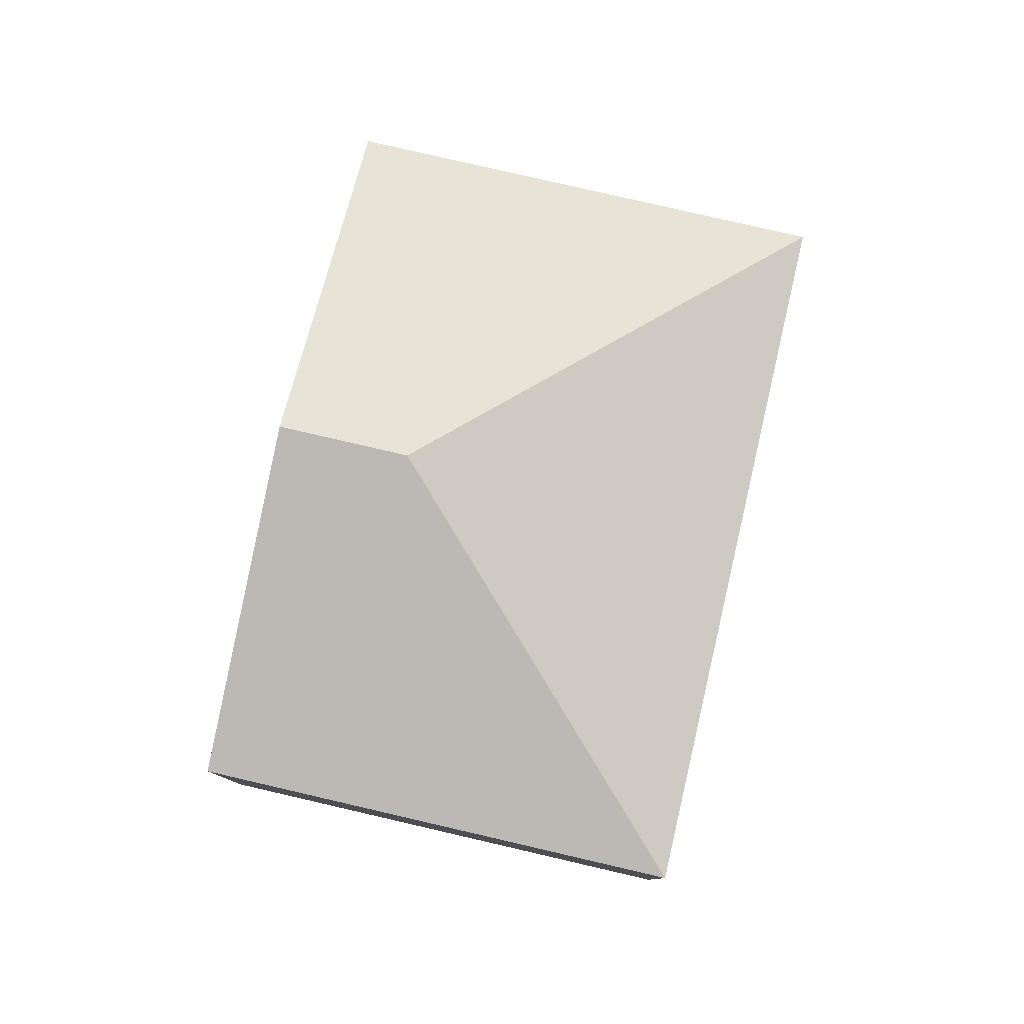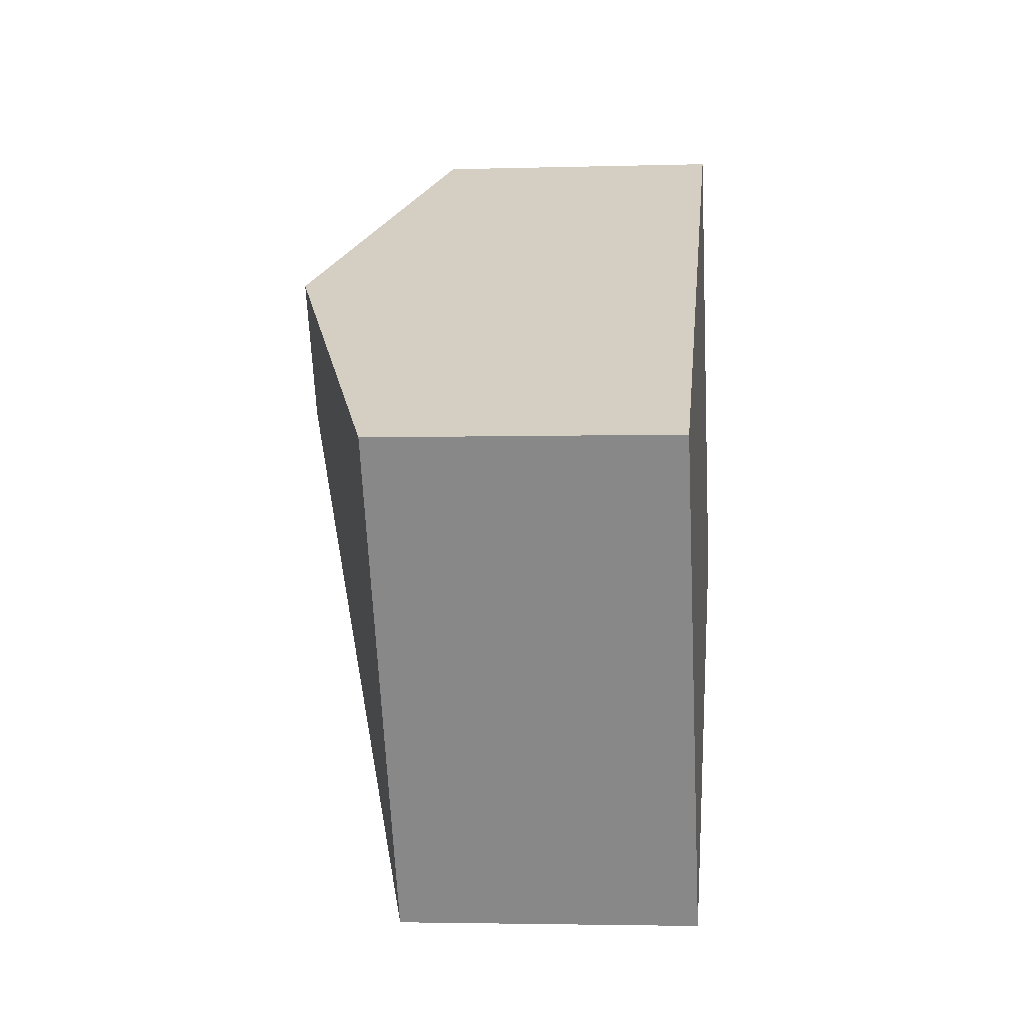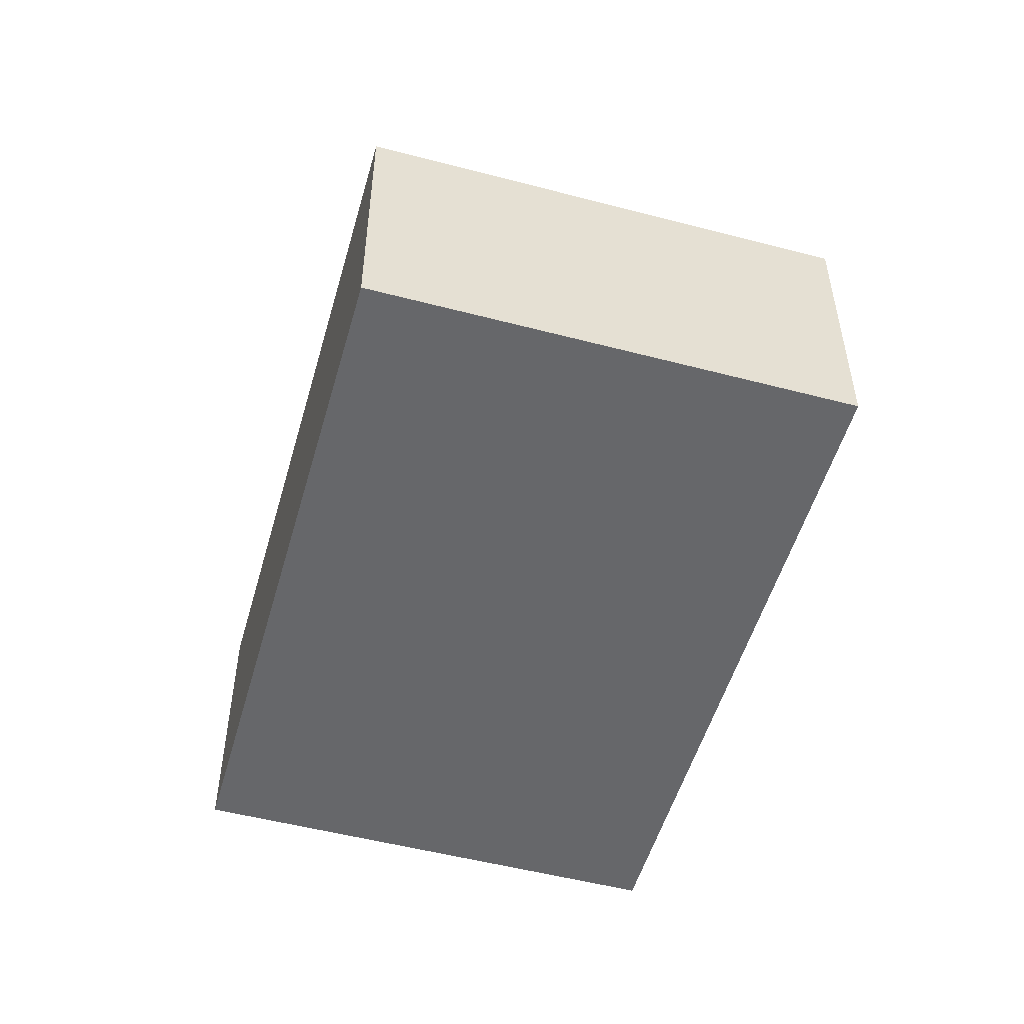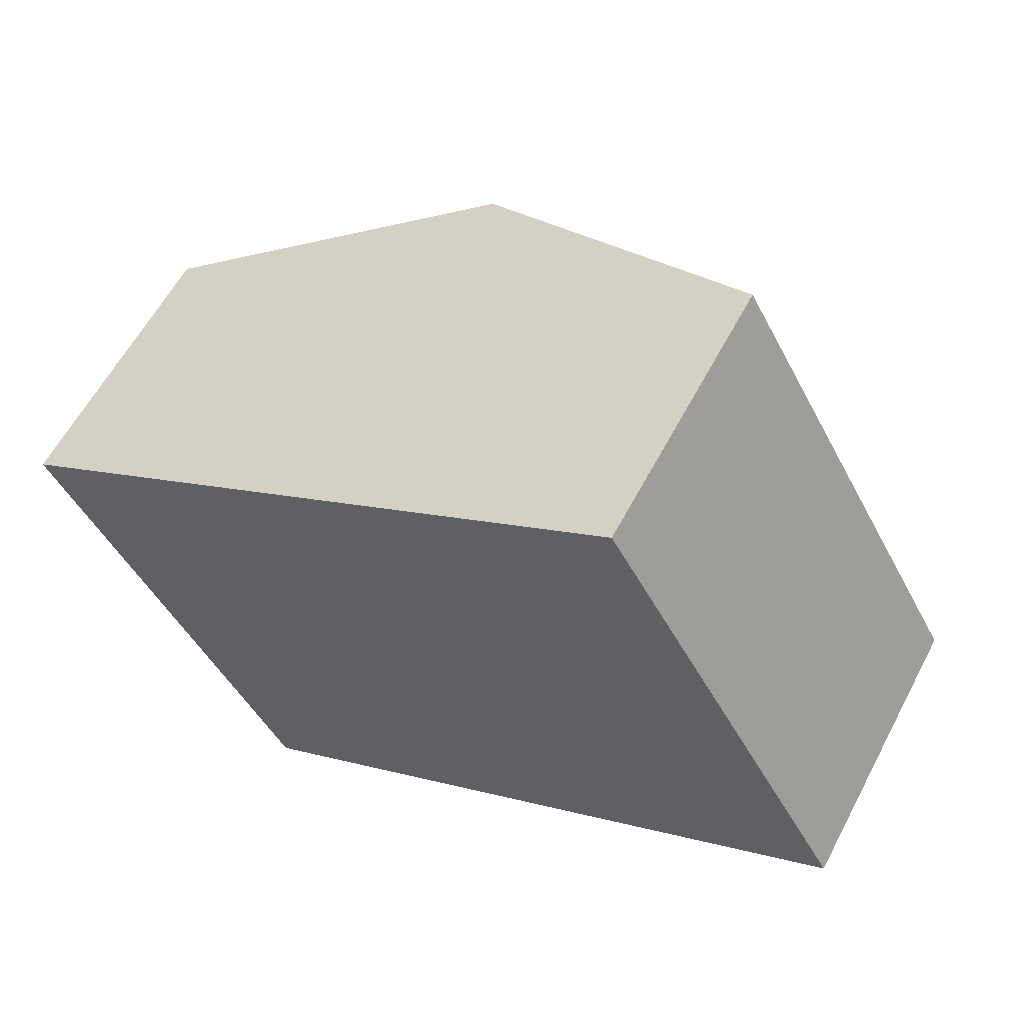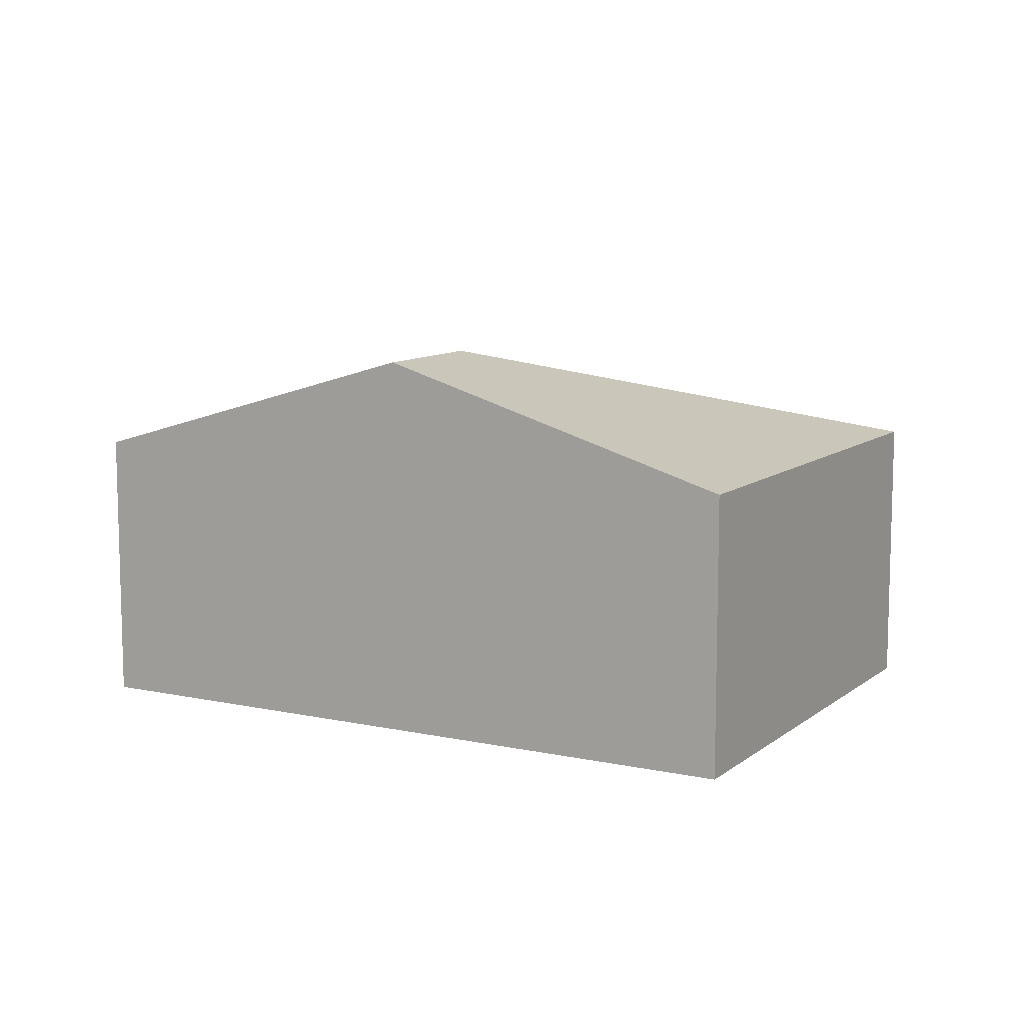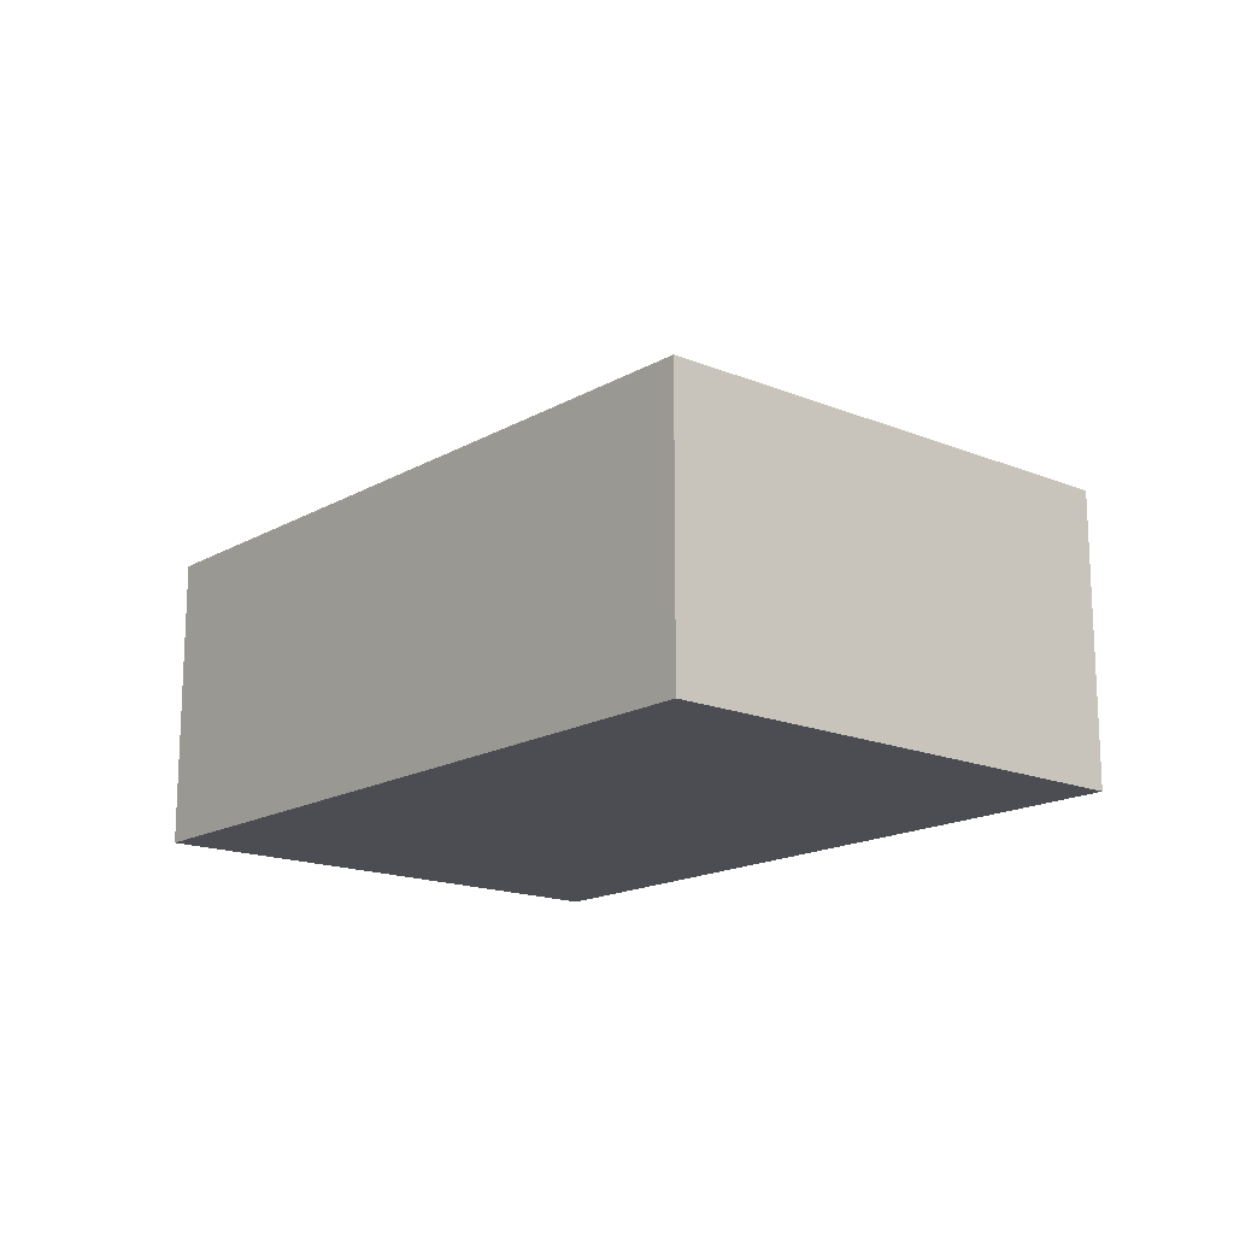
<metadata>
{"format":"obj","ext":"obj","renderer":"f3d","projection":"perspective","resolution":1024,"background":"white","views":[{"elev":79.8,"azim":73.7,"up":"+Y"},{"elev":-3.0,"azim":-84.2,"up":"+Z"},{"elev":-52.2,"azim":-135.1,"up":"+Y"},{"elev":59.2,"azim":27.6,"up":"+Z"},{"elev":10.0,"azim":-0.3,"up":"+Y"},{"elev":-16.4,"azim":-159.7,"up":"+Y"}]}
</metadata>
<code>
v  2.757 3.365 1.547
v  2.135 2.432 -3.805
v  0 2.432 1.489e-16
v  3.345 3.365 0.5
v  7.65 2.432 -0.71
v  5.514 2.432 3.095
v  0 0 0
v  2.757 -9.473e-17 1.547
v  5.514 -1.895e-16 3.095
v  7.65 4.348e-17 -0.71
v  2.135 2.33e-16 -3.805
g defaultobject
f 1 2 3
f 2 1 4
f 5 1 6
f 1 5 4
f 4 5 2
f 7 1 3
f 1 7 8
f 1 8 6
f 6 8 9
f 9 5 6
f 5 9 10
f 10 2 5
f 2 10 11
f 11 3 2
f 3 11 7
f 8 10 9
f 10 8 7
f 10 7 11

</code>
